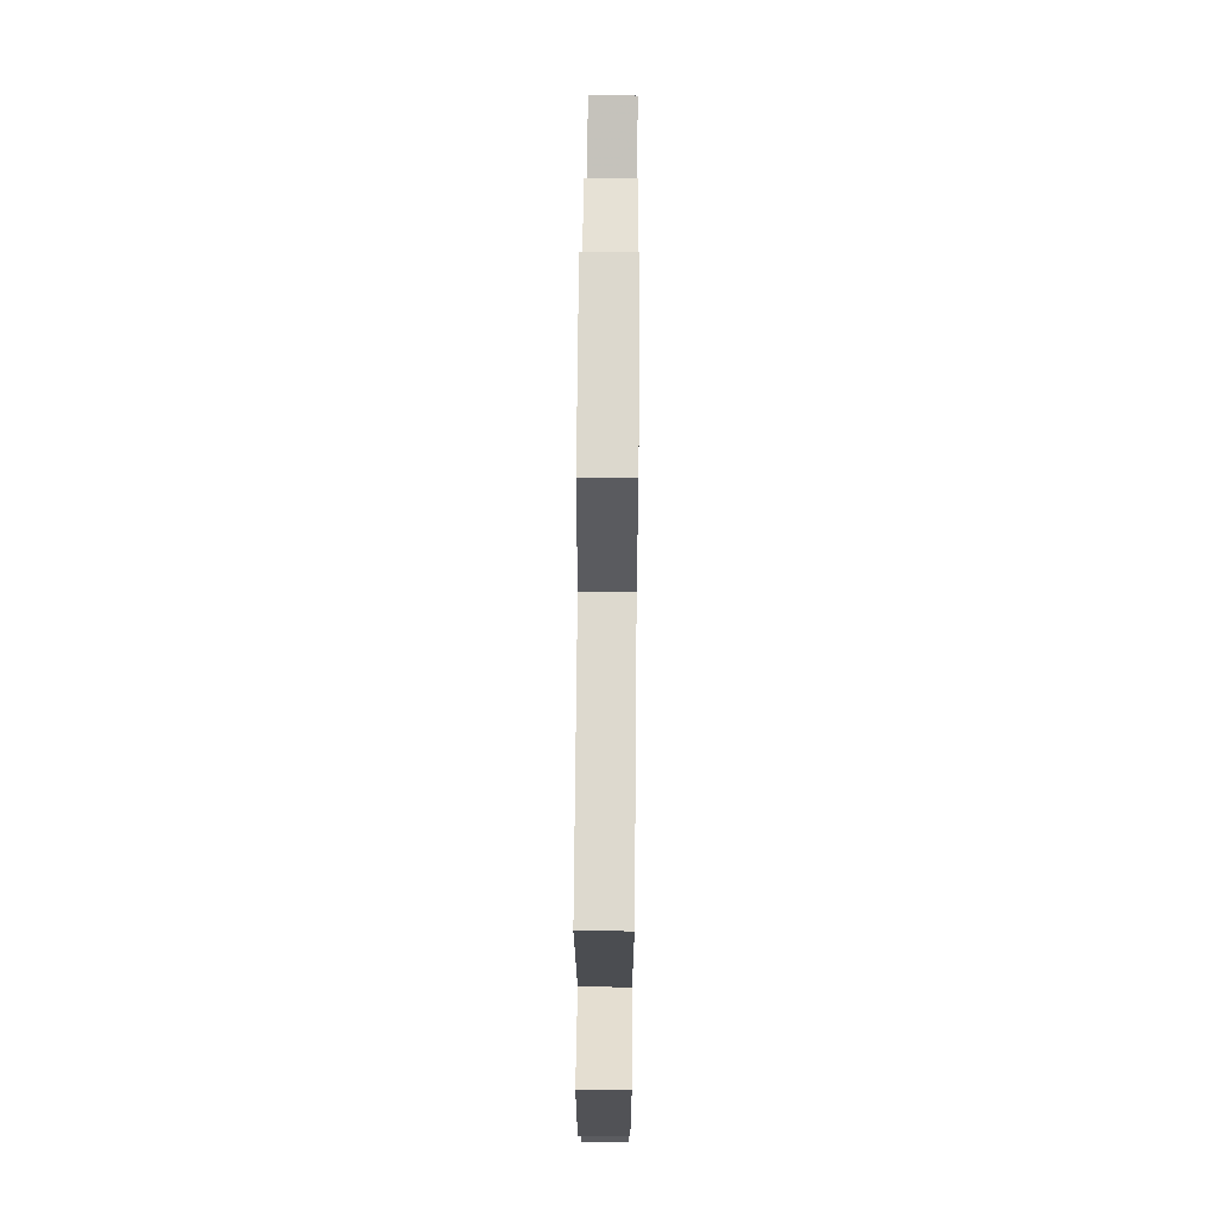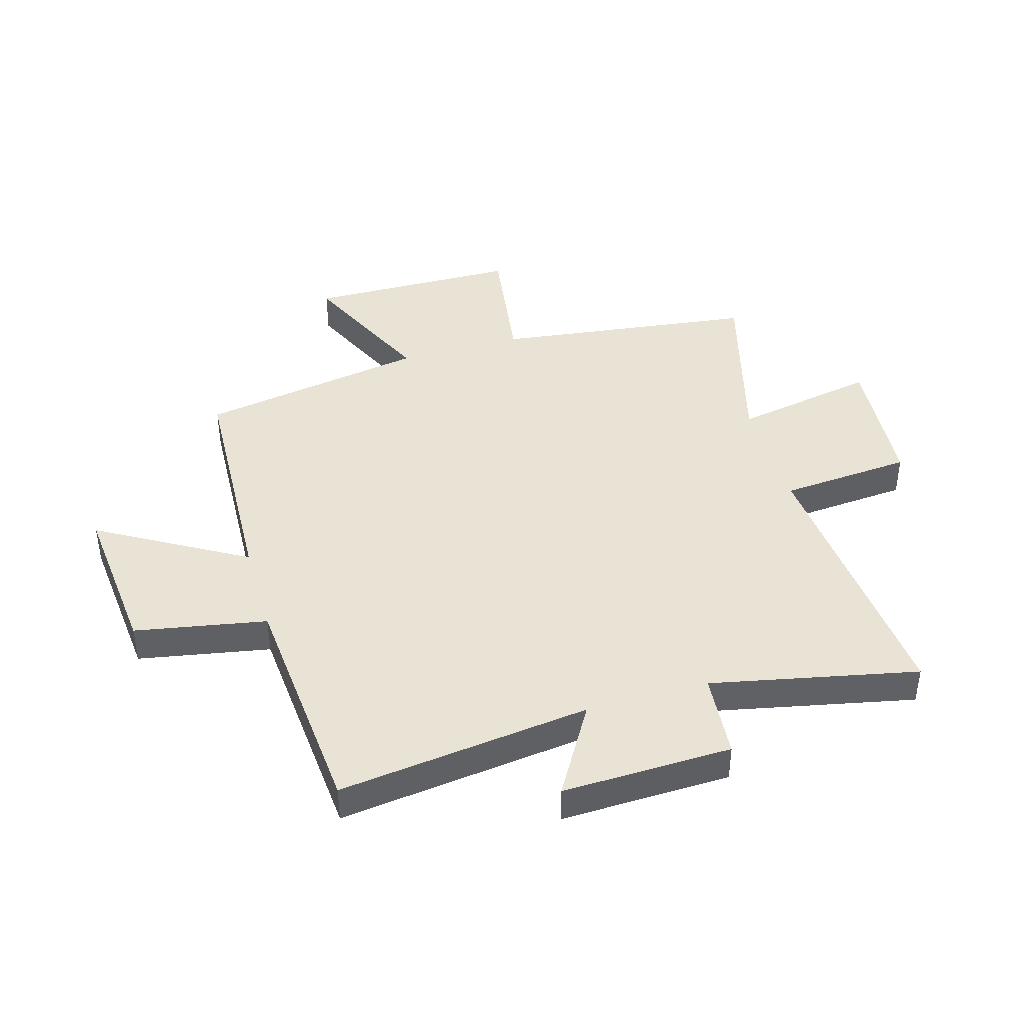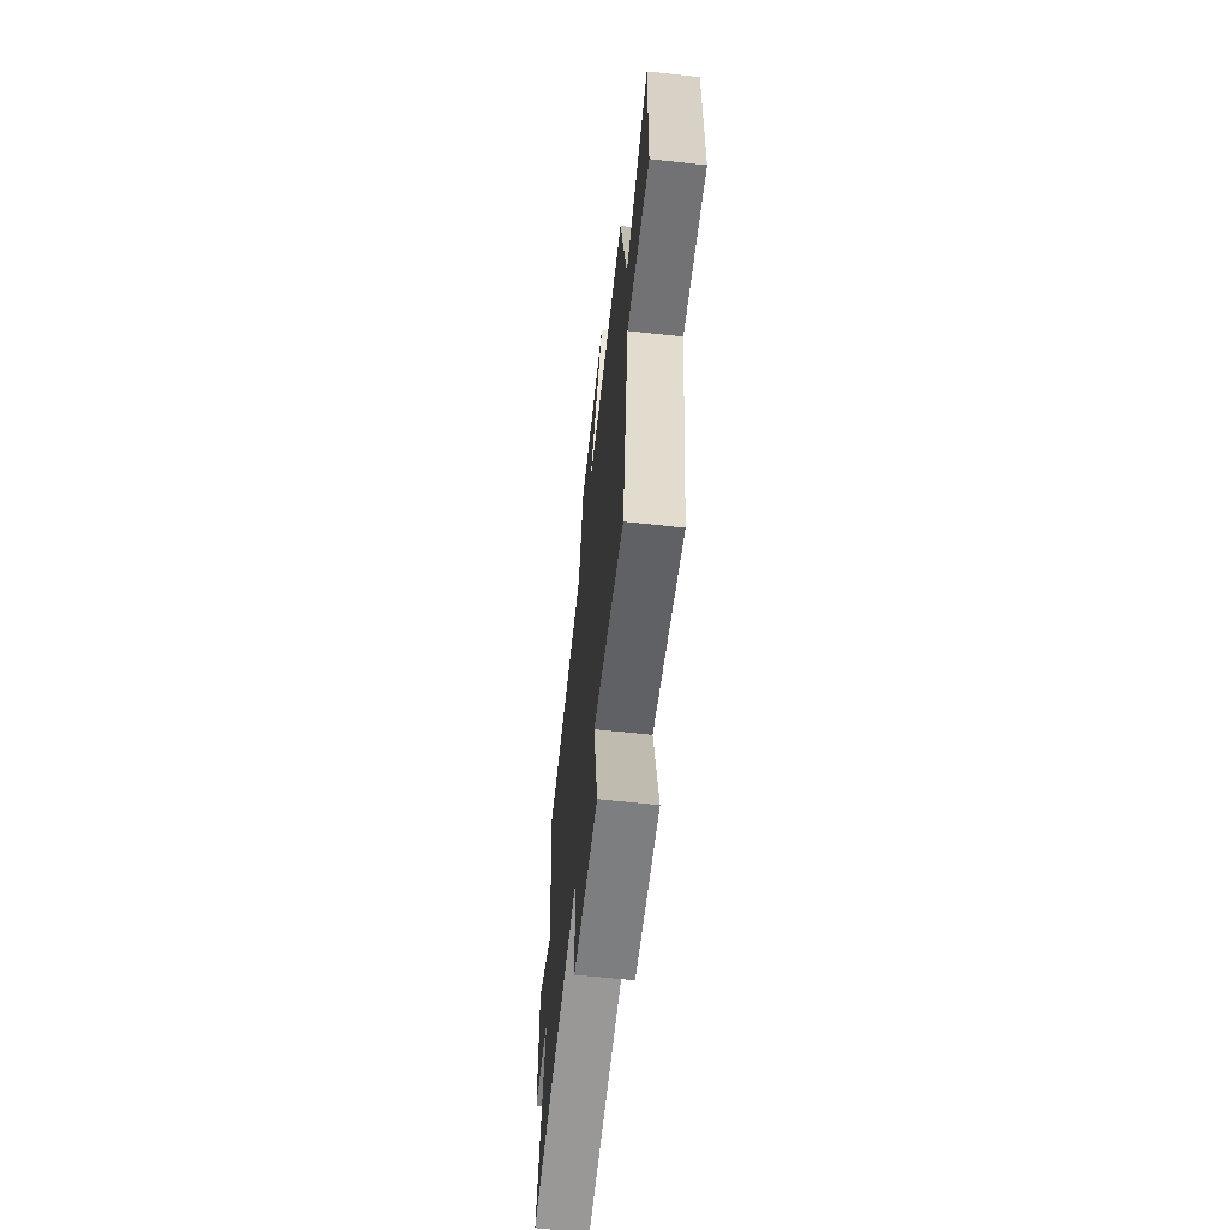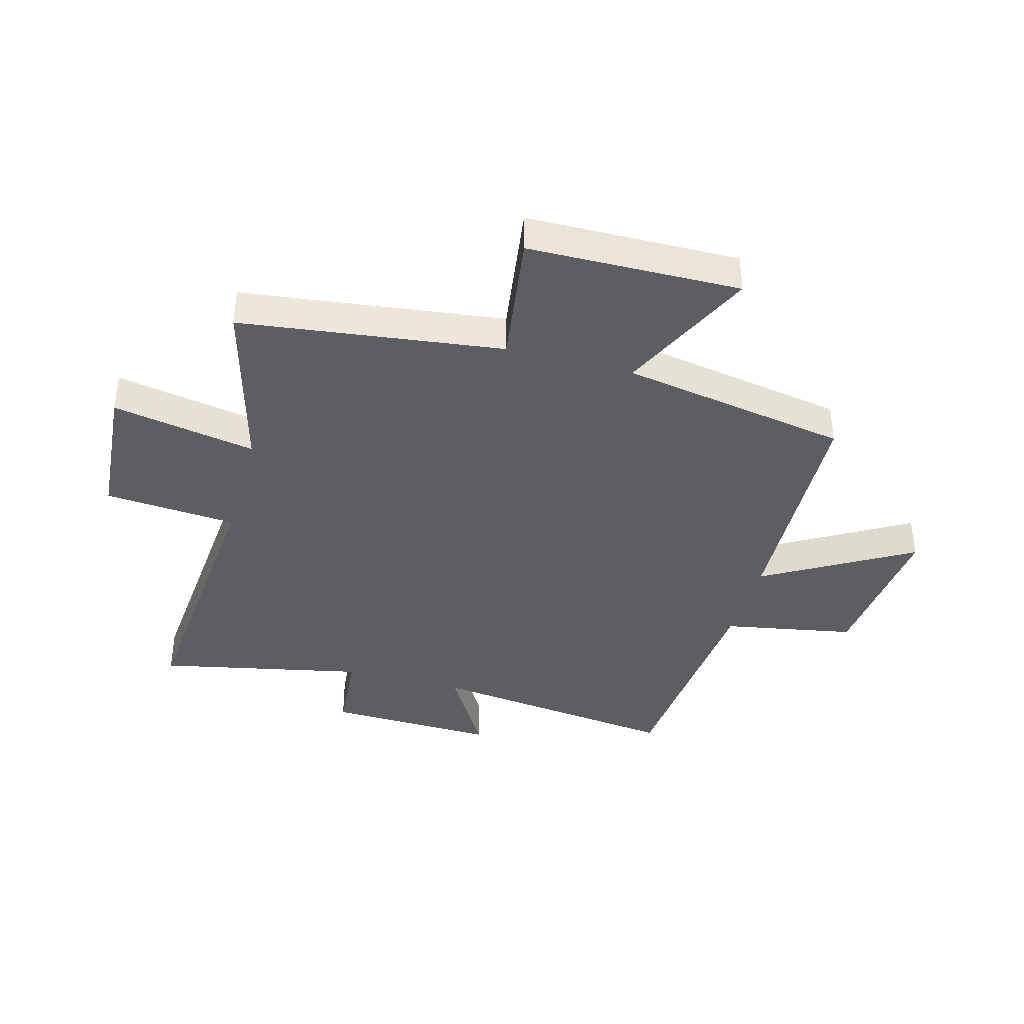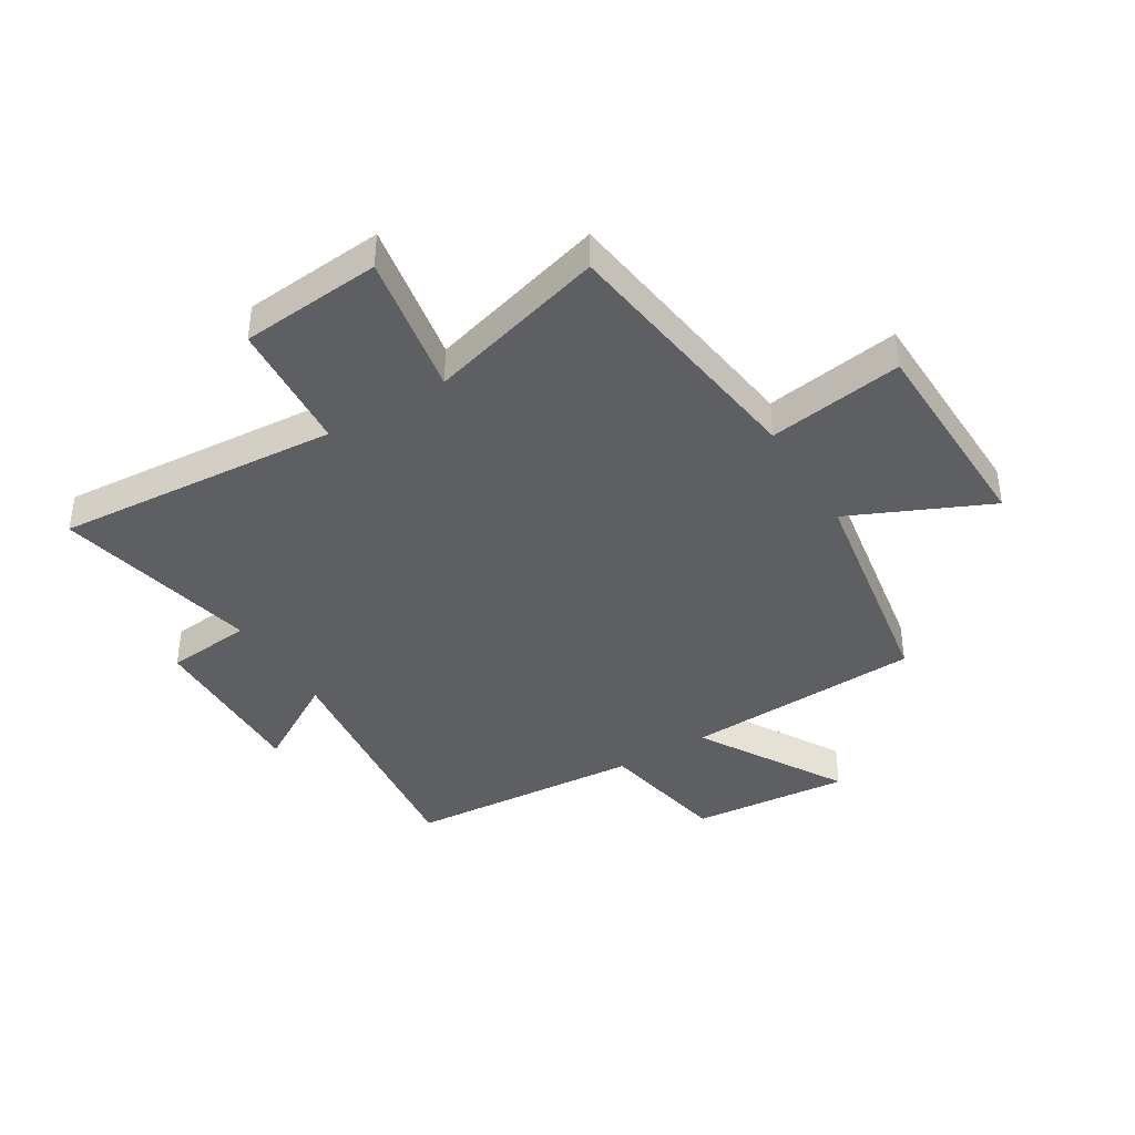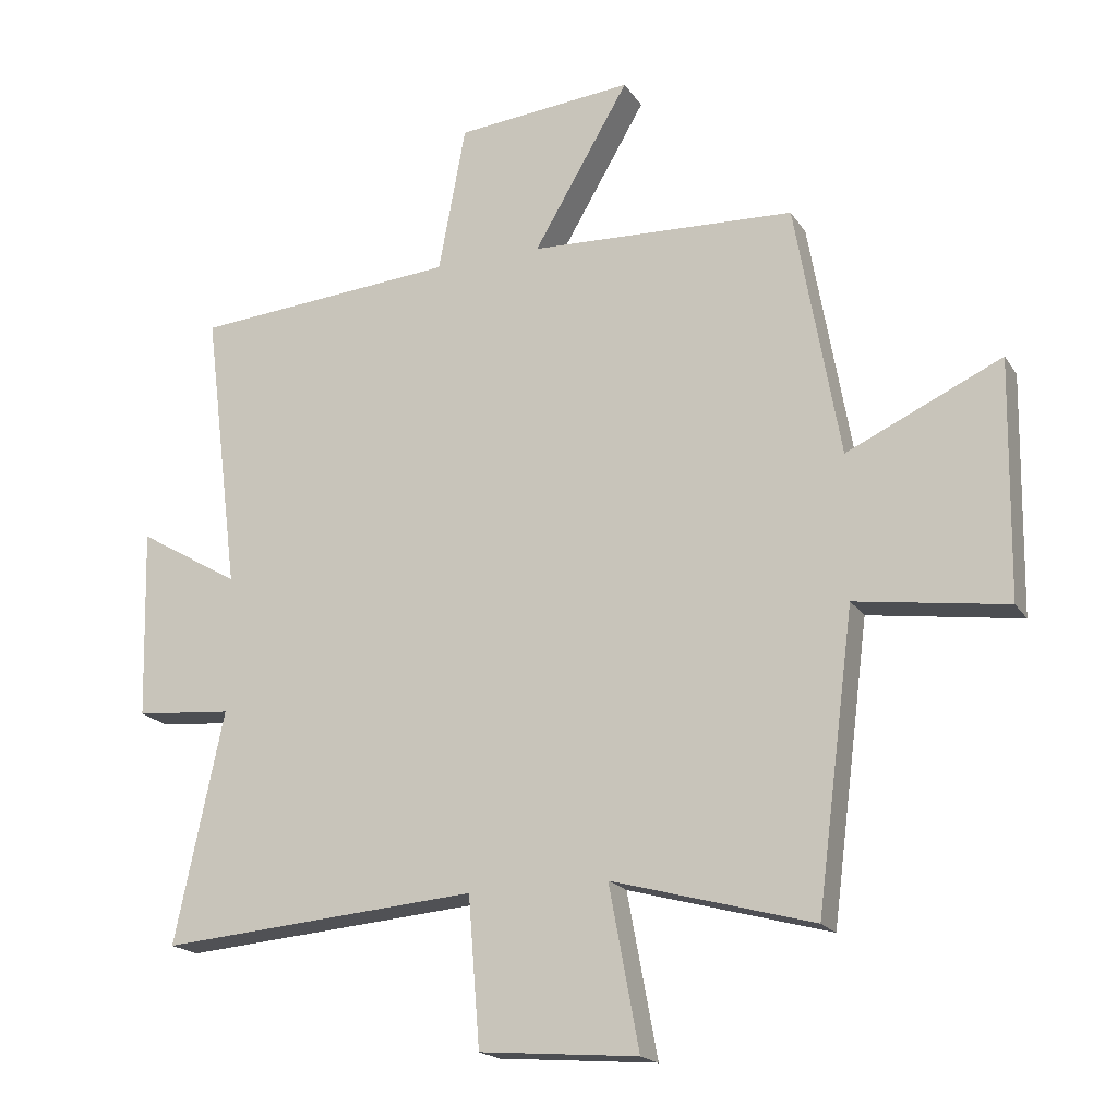
<metadata>
{"format":"obj","ext":"obj","renderer":"f3d","projection":"perspective","resolution":1024,"background":"white","views":[{"elev":67.1,"azim":90.5,"up":"+Z"},{"elev":42.3,"azim":73.8,"up":"+Y"},{"elev":-64.0,"azim":-96.3,"up":"+Z"},{"elev":-38.8,"azim":-105.4,"up":"+Y"},{"elev":-40.3,"azim":-148.3,"up":"+Y"},{"elev":-18.9,"azim":-156.8,"up":"+Z"}]}
</metadata>
<code>
v -0.431 0.07 0.482
v -0.02 0.07 0.5
v -0.168 0.07 0.753
v 0.106 0.07 0.727
v 0.148 0.07 0.5
v 0.555 0.07 0.467
v 0.5 0.07 0.03
v 0.657 0.07 0.123
v 0.649 0.07 -0.171
v 0.5 0.07 -0.184
v 0.575 0.07 -0.54
v 0.084 0.07 -0.5
v 0.066 0.07 -0.728
v -0.178 0.07 -0.748
v -0.132 0.07 -0.5
v -0.442 0.07 -0.585
v -0.5 0.07 -0.134
v -0.733 0.07 -0.168
v -0.739 0.07 0.198
v -0.5 0.07 0.088
v -0.431 0 0.482
v -0.02 0 0.5
v -0.168 0 0.753
v 0.106 0 0.727
v 0.148 0 0.5
v 0.555 0 0.467
v 0.5 0 0.03
v 0.657 0 0.123
v 0.649 0 -0.171
v 0.5 0 -0.184
v 0.575 0 -0.54
v 0.084 0 -0.5
v 0.066 0 -0.728
v -0.178 0 -0.748
v -0.132 0 -0.5
v -0.442 0 -0.585
v -0.5 0 -0.134
v -0.733 0 -0.168
v -0.739 0 0.198
v -0.5 0 0.088
f 17 18 19 20
f 20 1 2
f 17 20 2
f 16 17 2
f 15 16 2
f 12 13 14 15
f 12 15 2
f 10 11 12 2
f 7 8 9 10
f 7 10 2 3
f 5 6 7
f 5 7 3
f 3 4 5
f 40 39 38 37
f 22 21 40
f 22 40 37
f 22 37 36
f 22 36 35
f 35 34 33 32
f 22 35 32
f 22 32 31 30
f 30 29 28 27
f 23 22 30 27
f 27 26 25
f 23 27 25
f 25 24 23
f 1 21 22 2
f 2 22 23 3
f 3 23 24 4
f 4 24 25 5
f 5 25 26 6
f 6 26 27 7
f 7 27 28 8
f 8 28 29 9
f 9 29 30 10
f 10 30 31 11
f 11 31 32 12
f 12 32 33 13
f 13 33 34 14
f 14 34 35 15
f 15 35 36 16
f 16 36 37 17
f 17 37 38 18
f 18 38 39 19
f 19 39 40 20
f 20 40 21 1

</code>
